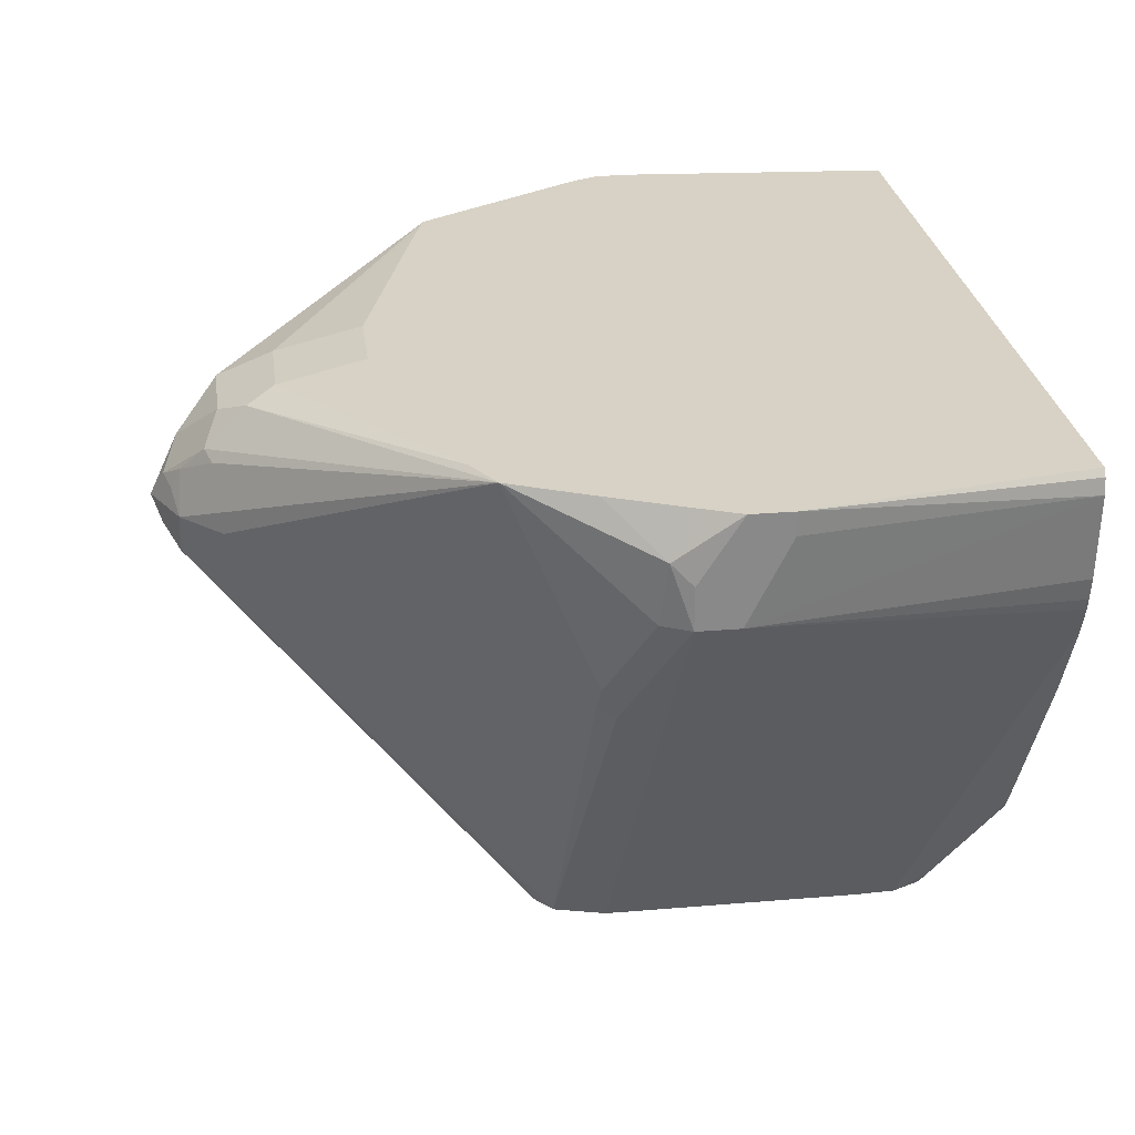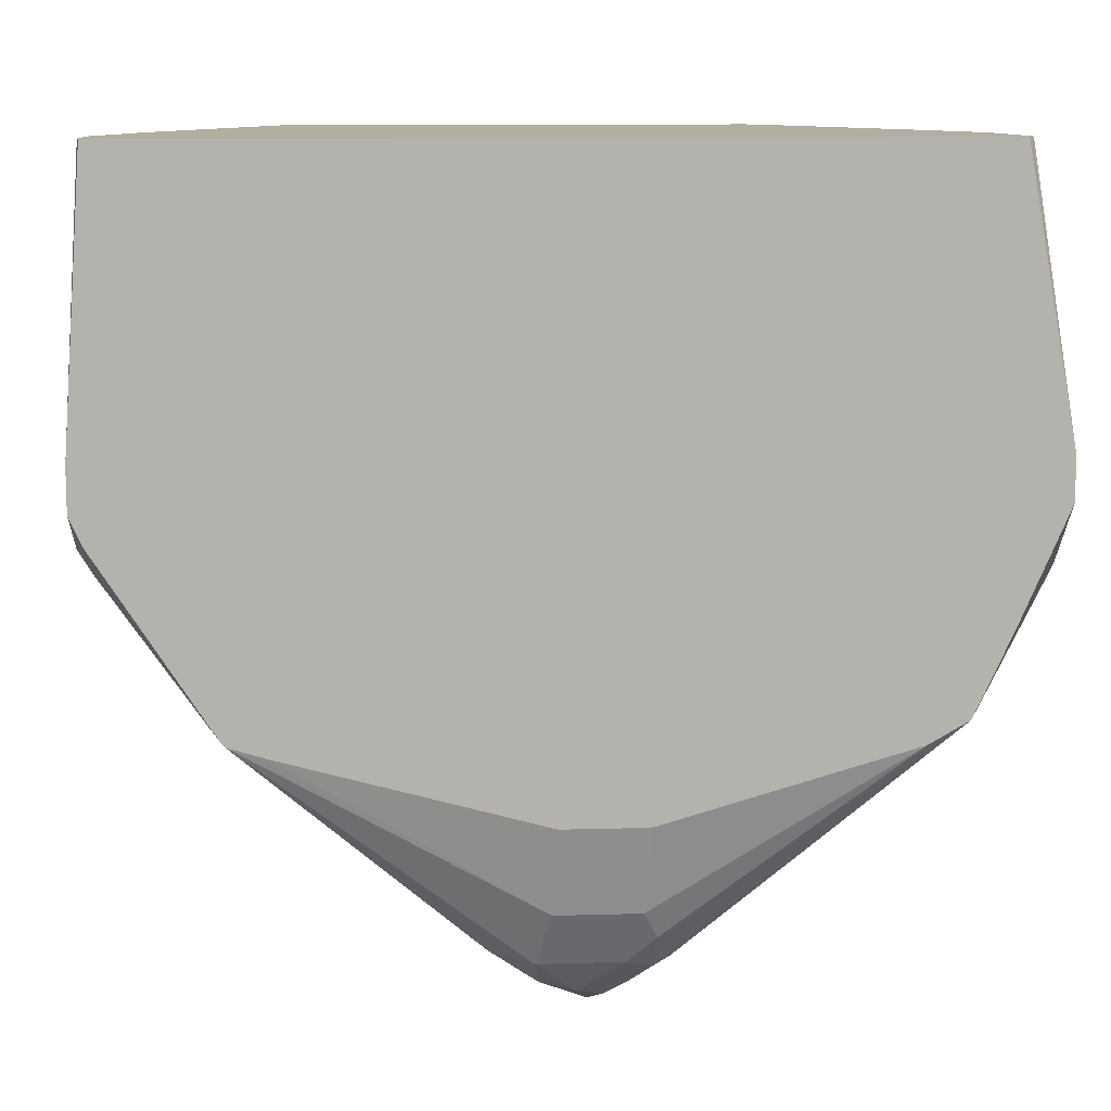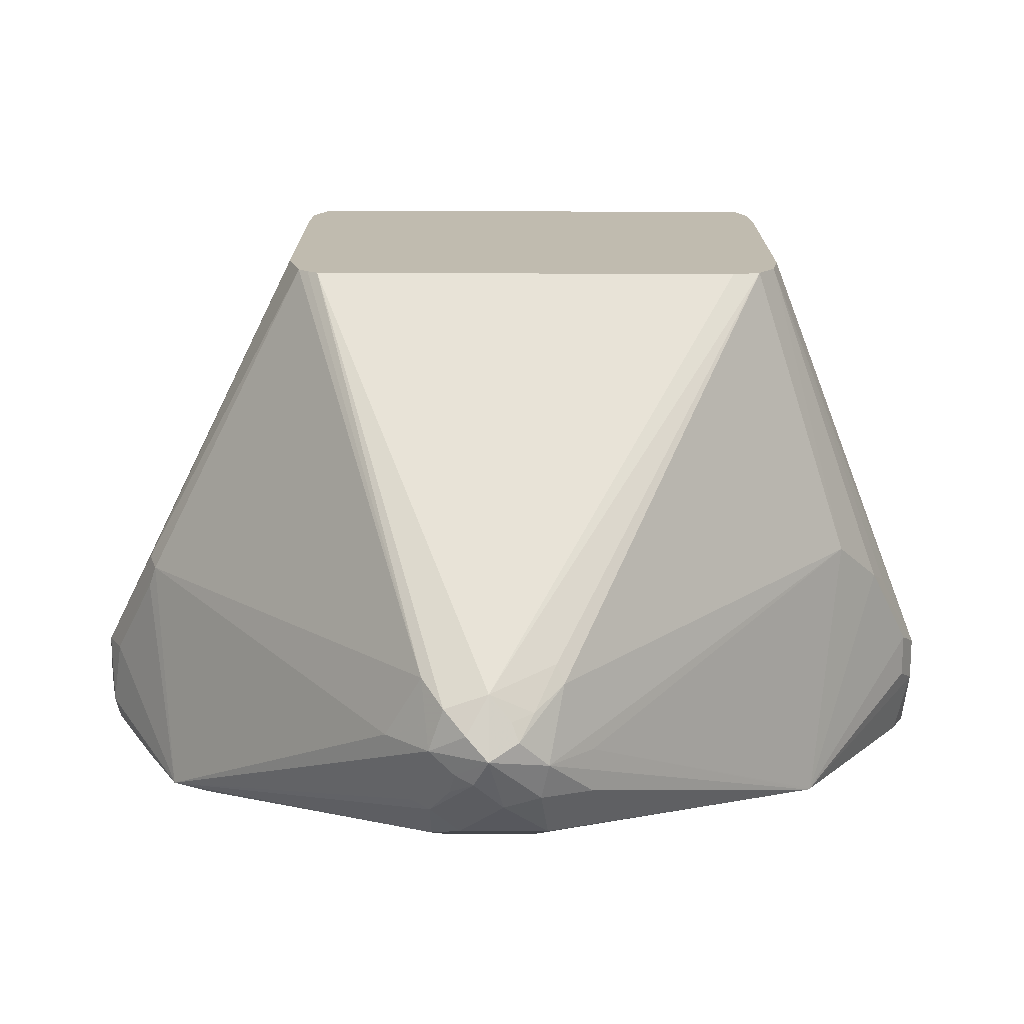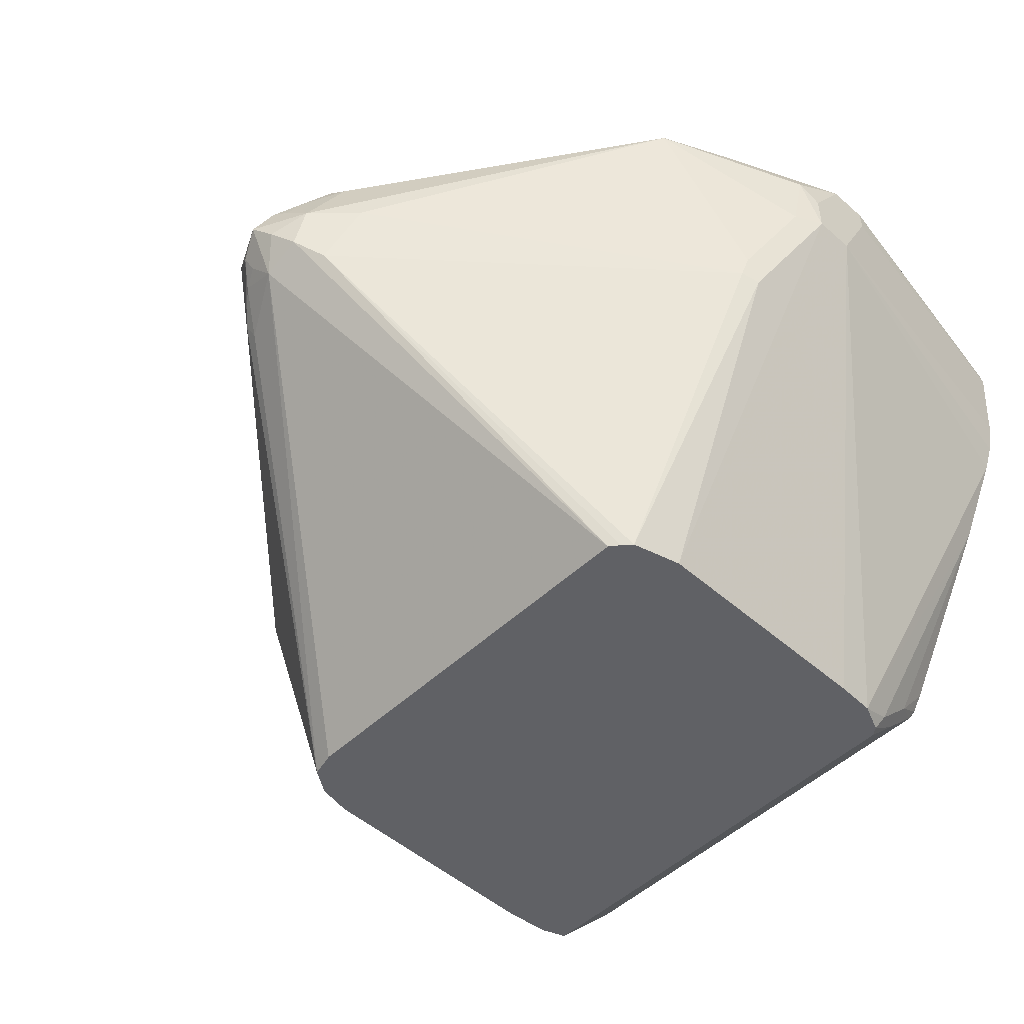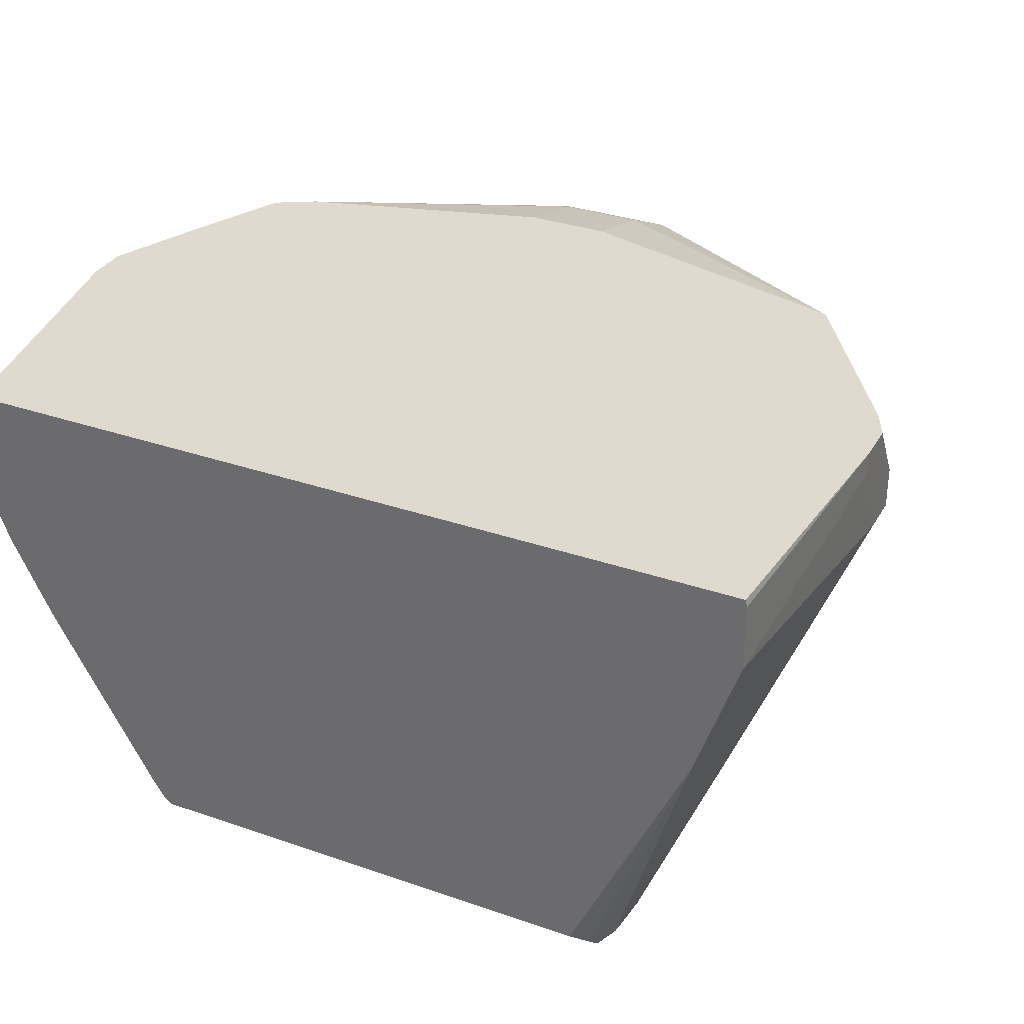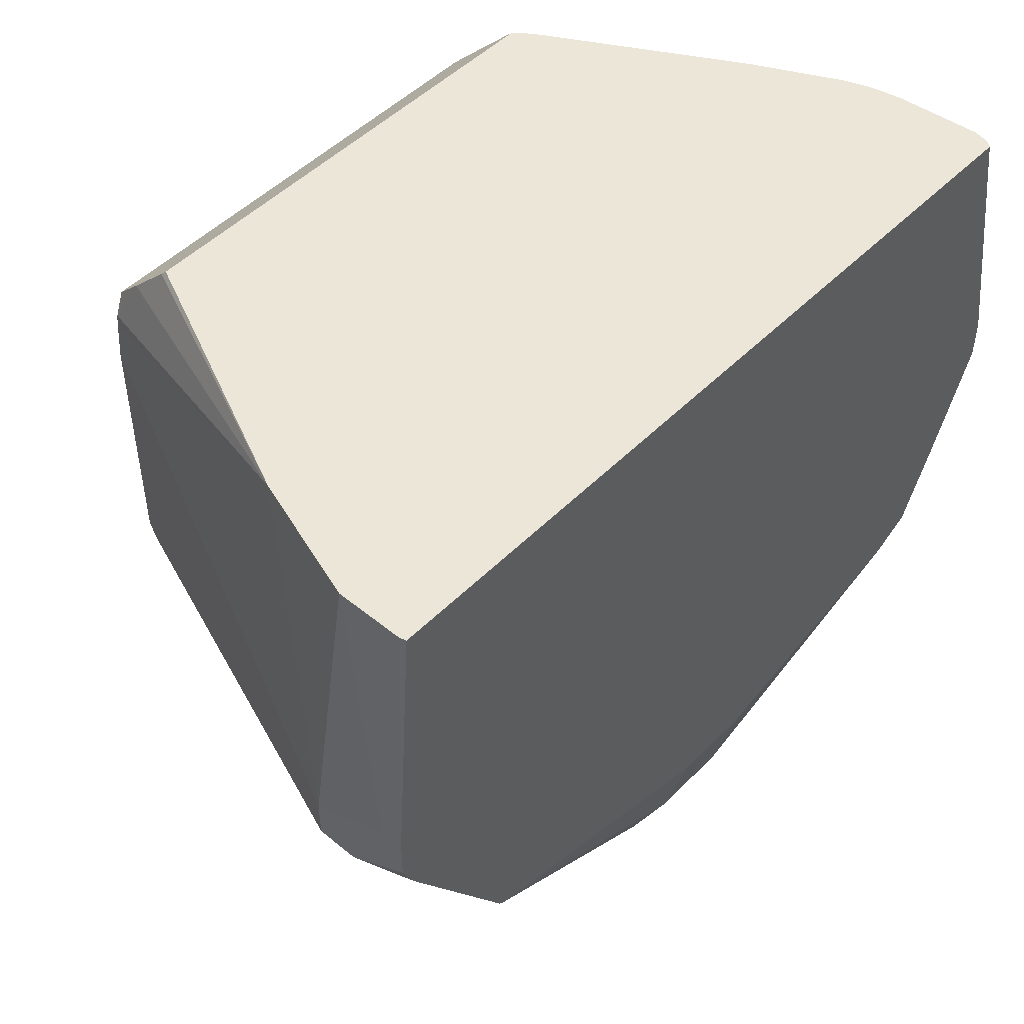
<metadata>
{"format":"obj","ext":"obj","renderer":"f3d","projection":"perspective","resolution":1024,"background":"white","views":[{"elev":27.2,"azim":82.6,"up":"+Z"},{"elev":10.8,"azim":-4.2,"up":"+Y"},{"elev":-73.8,"azim":179.8,"up":"+Y"},{"elev":-49.6,"azim":45.9,"up":"+Z"},{"elev":32.9,"azim":-154.4,"up":"+Z"},{"elev":49.2,"azim":-47.8,"up":"+Y"}]}
</metadata>
<code>
v 0.03464 0.1039 0.1213
v 0.02887 0.1155 0.1443
v 0.01445 0.1184 0.1415
v 0.01156 0.1155 0.127
v 0.0231 0.1097 0.1155
v 0.03464 0.1155 0.09814
v 0.04329 0.1083 0.1126
v 0.05771 0.1155 0.1213
v 0.04764 0.1126 0.1299
v 0.04041 0.1097 0.1328
v 0.01156 0.1328 0.1617
v 0.04618 0.1328 0.1617
v -0.005743 0.1328 0.1443
v 0.005794 0.1271 0.09814
v -0.1021 0.2257 0.1827
v -0.005743 0.1328 0.127
v -0.1155 0.2483 0.08083
v 0.02598 0.1126 0.1083
v 0.01733 0.1169 0.1061
v 0.008679 0.1299 0.09095
v -0.07689 0.2522 -0.03815
v -0.06578 0.2494 -0.03815
v 0.1074 0.2494 -0.03815
v 0.05194 0.1148 0.1039
v 0.0606 0.1256 0.09527
v 0.07505 0.1328 0.1213
v 0.172 0.2309 0.1827
v 0.06494 0.1299 0.1472
v 0.04977 0.1169 0.1386
v 0.05771 0.1271 0.1501
v 0.01733 0.1559 0.1732
v 0.05771 0.1444 0.1674
v -0.08661 0.221 0.1827
v -0.1035 0.227 0.1827
v -0.1328 0.2656 0.09814
v -0.08383 0.2626 -0.03815
v 0.1117 0.2529 -0.03815
v 0.1156 0.2564 -0.03815
v 0.1819 0.2642 0.09527
v 0.1848 0.2656 0.1039
v 0.2021 0.2829 0.1386
v 0.2057 0.2858 0.1646
v 0.1873 0.2641 0.1827
v 0.1559 0.2217 0.1827
v 0.01893 0.1922 0.1827
v 0.05194 0.1559 0.1732
v -0.1505 0.2998 0.1827
v -0.1559 0.2945 0.1559
v -0.1501 0.2829 0.1501
v -0.1501 0.2829 0.1328
v -0.1559 0.2945 0.1386
v -0.1386 0.2772 0.1039
v -0.08661 0.2772 -0.03815
v 0.1212 0.2772 -0.03815
v 0.1848 0.2714 0.09237
v 0.2079 0.2945 0.1386
v 0.2079 0.2945 0.1559
v 0.2079 0.3118 0.1827
v 0.2016 0.2972 0.1827
v 0.05355 0.1922 0.1827
v -0.1559 0.3118 0.1827
v -0.1559 0.3118 0.1386
v -0.08661 0.3811 -0.03815
v 0.1212 0.3811 -0.03815
v 0.2079 0.3118 0.1386
v 0.2079 0.3291 0.1827
v -0.1559 0.3291 0.1827
v -0.1559 0.3291 0.1732
v -0.1483 0.4438 0.1521
v -0.131 0.4438 0.1001
v -0.08661 0.3984 -0.03463
v -0.08529 0.3984 -0.03815
v 0.1205 0.3977 -0.03815
v 0.1804 0.4438 0.1141
v 0.1844 0.4438 0.1248
v 0.1855 0.4438 0.1293
v 0.1873 0.4438 0.1386
v 0.1901 0.4438 0.1732
v 0.2079 0.3291 0.1732
v 0.1889 0.4438 0.1798
v 0.1867 0.4438 0.1827
v -0.1476 0.4438 0.1827
v -0.1483 0.4438 0.1798
v -0.08173 0.4438 -0.006525
v -0.08227 0.4417 -0.008644
v -0.08227 0.4244 -0.02598
v -0.08483 0.4019 -0.03815
v 0.1152 0.4097 -0.03815
v 0.1184 0.4128 -0.03175
v 0.1631 0.4438 0.07942
v 0.1121 0.4438 -0.006525
v -0.0801 0.4331 -0.01731
v -0.08099 0.4122 -0.03815
v 0.1126 0.4417 -0.008644
v 0.1126 0.4244 -0.02598
v 0.1113 0.4122 -0.03815
v 0.1184 0.4302 -0.01442
v 0.1191 0.4438 0.002165
v 0.1147 0.4438 -0.004407
v 0.1104 0.4331 -0.01731
f 48 62 51
f 54 56 55
f 48 51 50
f 48 50 49
f 51 62 63
f 51 63 53
f 54 64 65
f 54 65 56
f 56 65 79
f 62 70 71
f 56 66 58
f 56 58 57
f 62 68 69
f 62 69 70
f 62 71 63
f 63 71 72
f 64 73 65
f 65 74 75
f 65 75 76
f 65 76 77
f 56 79 66
f 48 68 62
f 34 48 49
f 48 61 67
f 34 47 48
f 65 77 78
f 34 49 50
f 34 50 35
f 35 50 51
f 35 51 52
f 35 52 36
f 36 52 51
f 36 51 53
f 38 54 55
f 38 55 39
f 39 55 56
f 39 56 41
f 39 41 40
f 41 56 42
f 42 56 57
f 42 57 58
f 42 58 59
f 42 59 43
f 44 60 46
f 47 61 48
f 48 67 68
f 65 78 79
f 73 90 74
f 66 78 80
f 84 91 94
f 84 94 85
f 85 92 93
f 85 93 86
f 85 94 100
f 85 100 92
f 86 93 87
f 88 95 89
f 88 96 95
f 89 95 94
f 89 94 97
f 89 97 90
f 90 97 98
f 91 99 94
f 92 100 96
f 92 96 93
f 94 99 97
f 94 95 96
f 94 96 100
f 97 99 98
f 32 44 46
f 73 89 90
f 73 88 89
f 71 87 72
f 70 87 71
f 66 80 81
f 66 79 78
f 67 82 83
f 67 83 69
f 67 69 68
f 69 83 82
f 69 82 81
f 69 81 80
f 69 80 78
f 69 78 77
f 65 73 74
f 69 77 76
f 69 75 74
f 69 74 90
f 69 90 98
f 69 98 99
f 69 99 91
f 69 91 84
f 69 84 70
f 70 84 85
f 70 85 86
f 70 86 87
f 69 76 75
f 31 60 45
f 21 96 88
f 31 45 33
f 6 21 22
f 6 22 23
f 6 23 24
f 6 24 7
f 7 24 8
f 8 24 25
f 8 25 26
f 8 26 27
f 8 27 28
f 6 20 21
f 8 28 29
f 9 29 10
f 10 29 30
f 10 30 12
f 11 31 15
f 11 15 13
f 11 12 32
f 11 32 46
f 11 46 31
f 12 30 32
f 8 29 9
f 6 19 20
f 6 18 19
f 5 19 18
f 1 2 3
f 1 3 4
f 1 4 5
f 1 5 6
f 1 6 7
f 1 7 8
f 1 8 9
f 1 9 10
f 1 10 2
f 2 11 3
f 2 10 12
f 2 12 11
f 31 46 60
f 3 13 4
f 4 14 5
f 4 13 15
f 4 15 16
f 4 16 17
f 4 17 14
f 5 18 6
f 5 14 19
f 14 21 20
f 14 20 19
f 3 11 13
f 15 33 45
f 21 88 73
f 21 73 64
f 21 64 54
f 21 54 38
f 21 38 37
f 21 37 23
f 21 23 22
f 23 37 25
f 23 25 24
f 25 37 38
f 25 38 39
f 25 39 26
f 26 39 27
f 27 39 40
f 27 41 42
f 27 42 43
f 27 44 32
f 27 32 30
f 27 30 28
f 28 30 29
f 14 17 21
f 21 93 96
f 21 87 93
f 27 40 41
f 21 63 72
f 15 45 60
f 21 72 87
f 15 60 44
f 15 44 27
f 15 43 59
f 15 59 58
f 15 58 66
f 15 66 81
f 15 81 82
f 15 82 67
f 15 27 43
f 15 61 47
f 15 67 61
f 21 53 63
f 17 36 21
f 17 34 35
f 17 35 36
f 15 31 33
f 15 34 16
f 15 47 34
f 16 34 17
f 21 36 53

</code>
